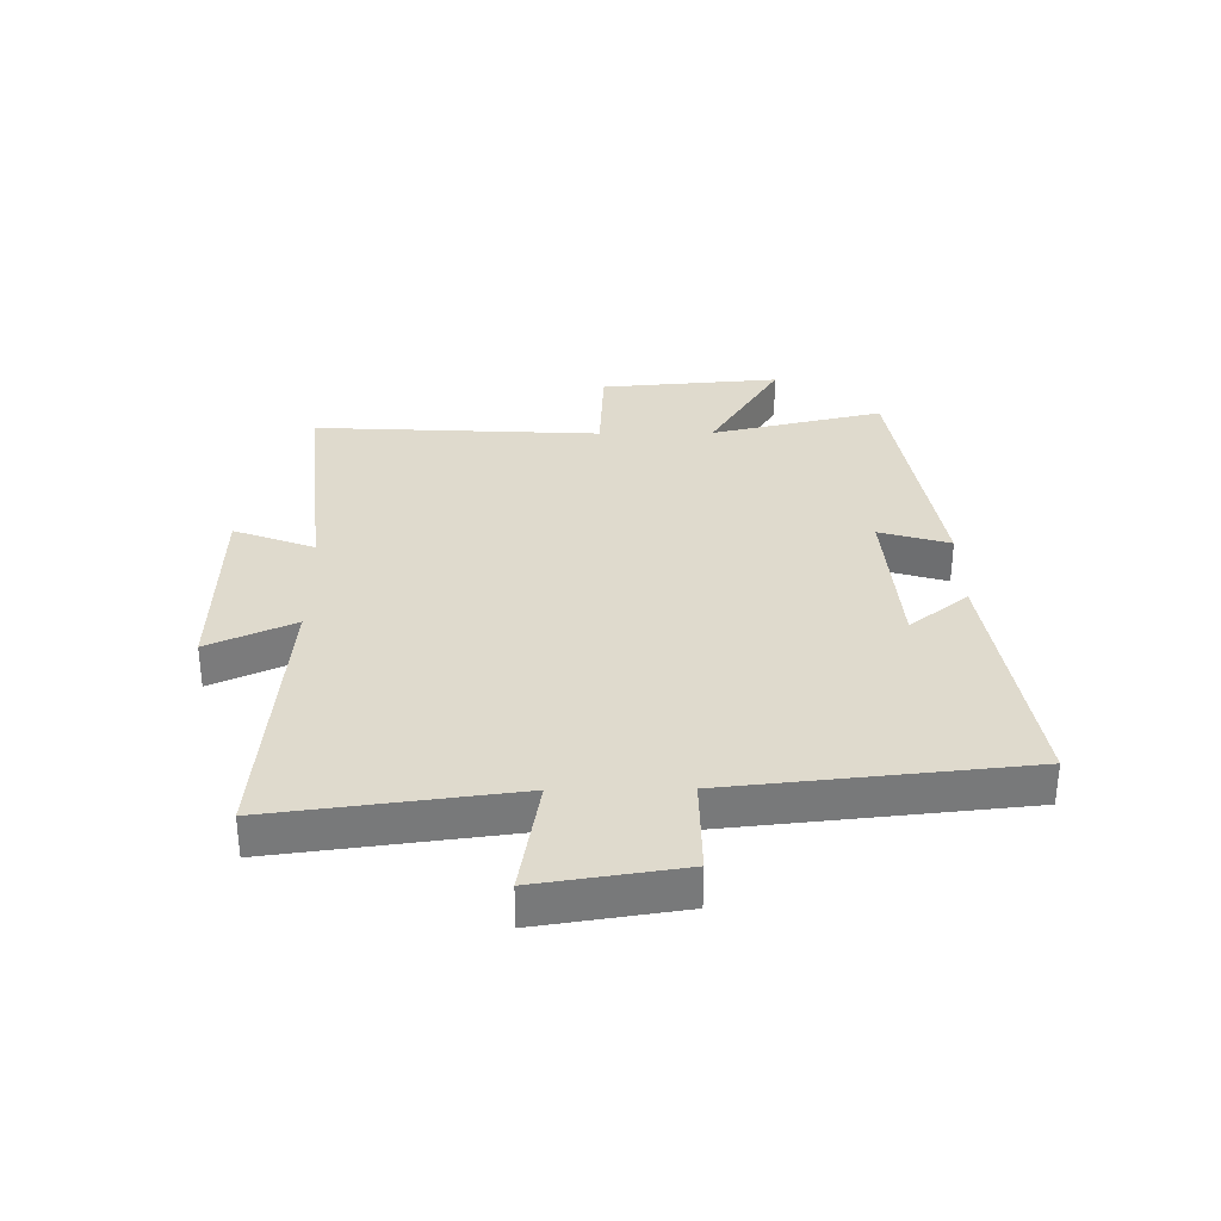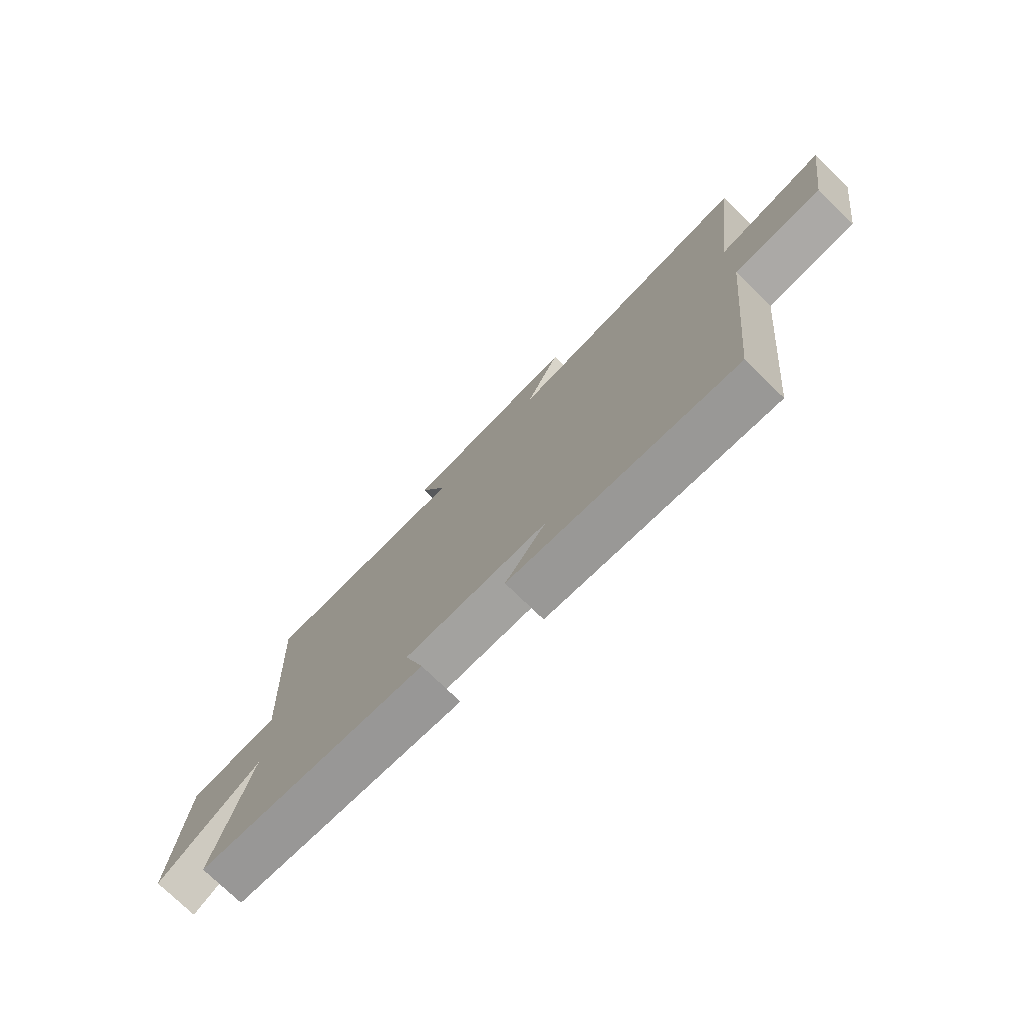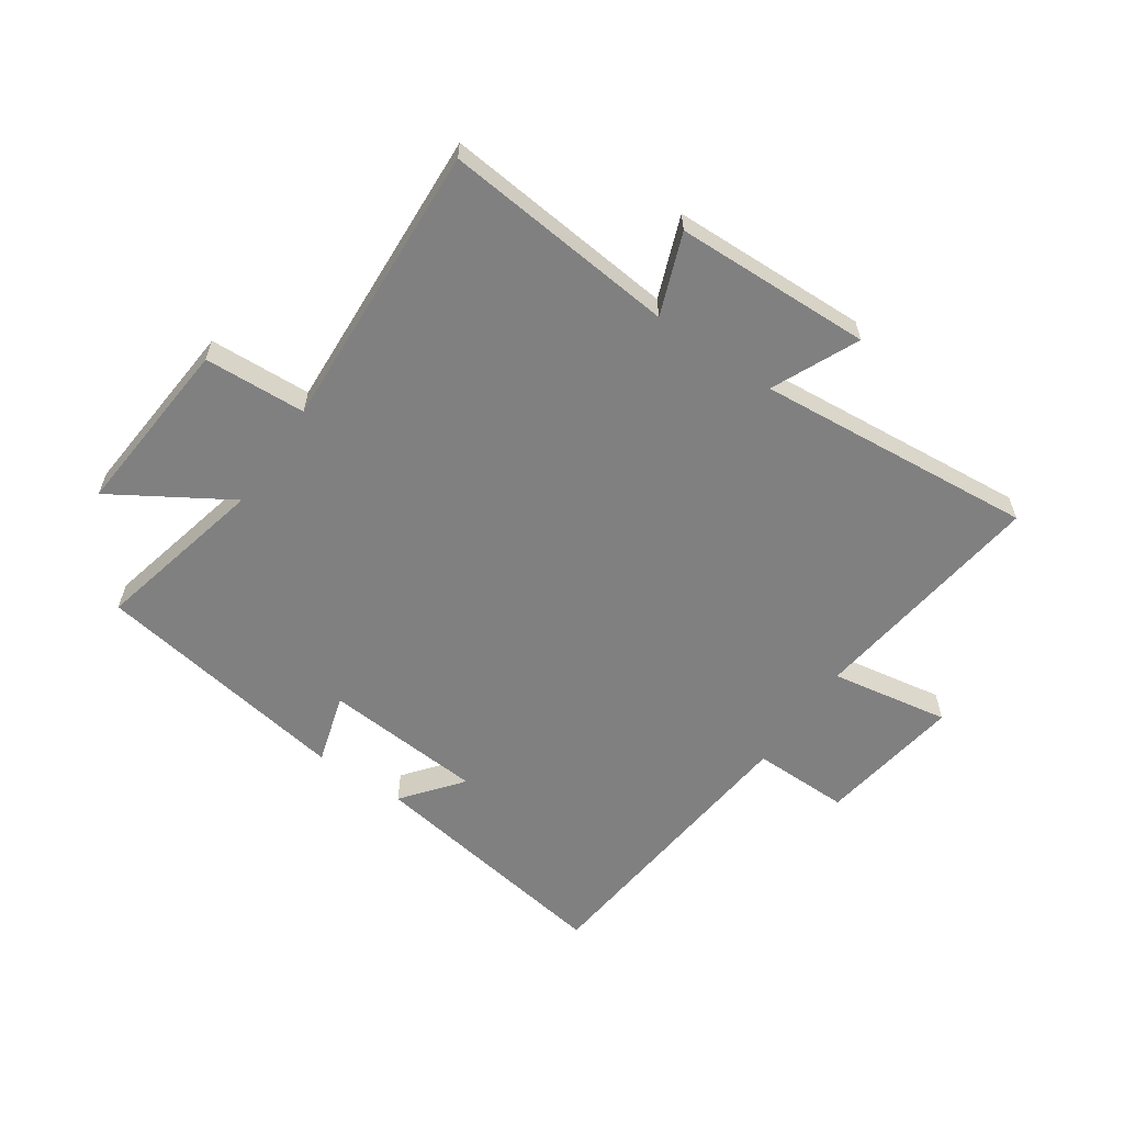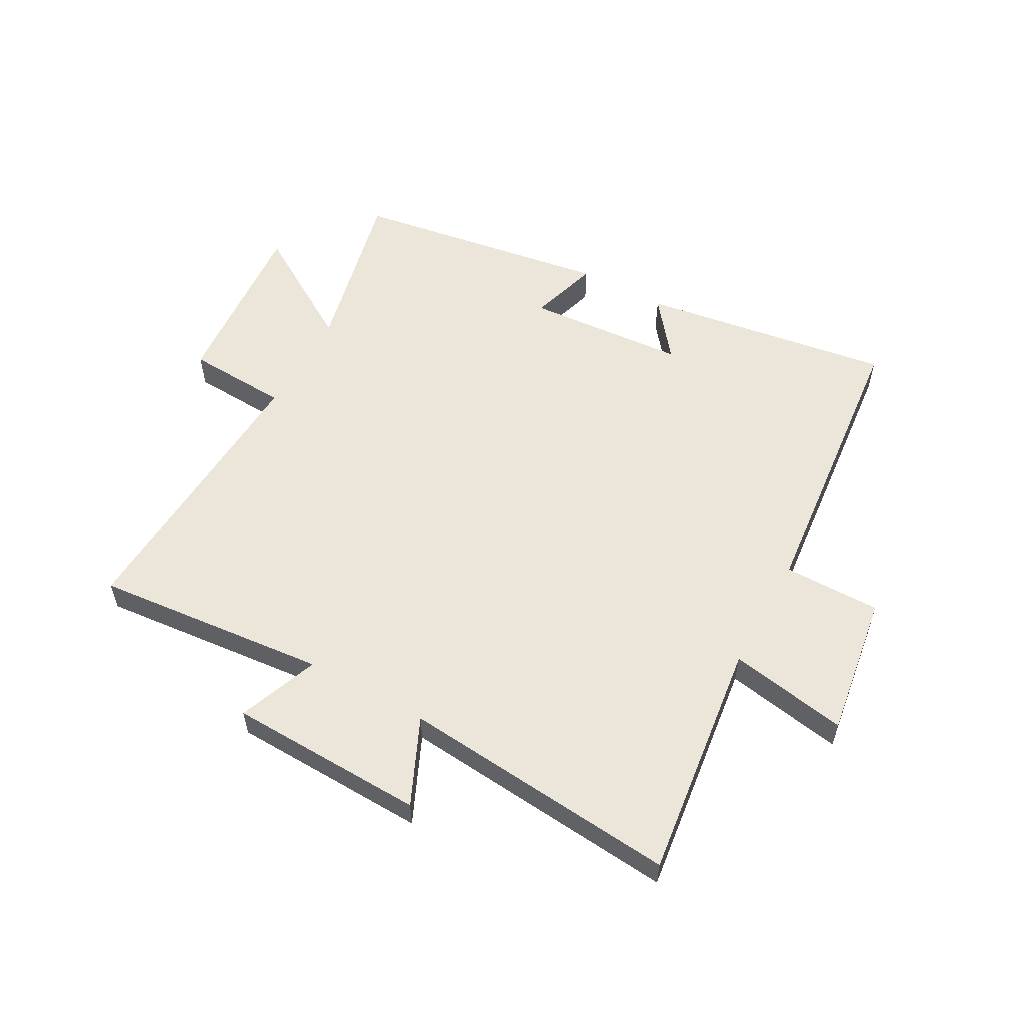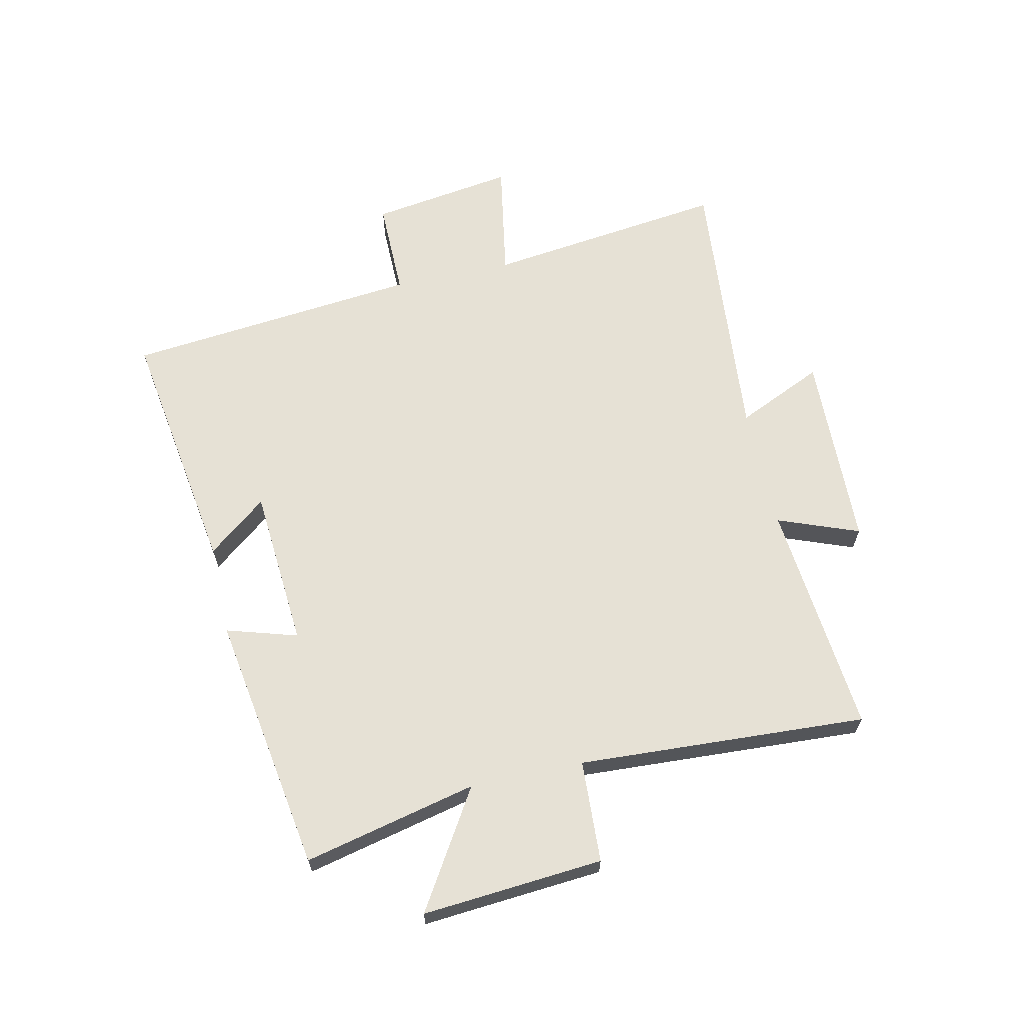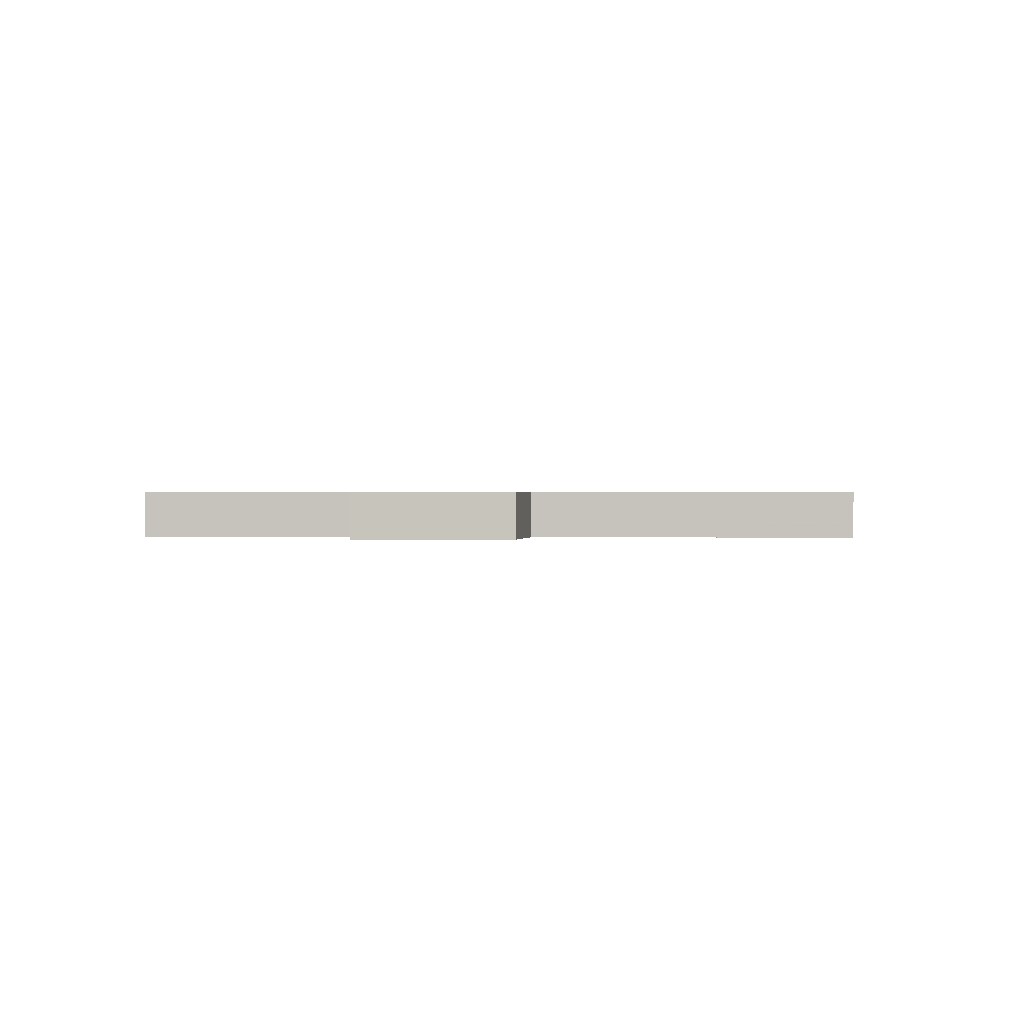
<metadata>
{"format":"obj","ext":"obj","renderer":"f3d","projection":"perspective","resolution":1024,"background":"white","views":[{"elev":32.7,"azim":89.2,"up":"+Y"},{"elev":-75.9,"azim":45.9,"up":"+Z"},{"elev":-60.0,"azim":-34.5,"up":"+Y"},{"elev":56.3,"azim":29.0,"up":"+Y"},{"elev":64.6,"azim":-102.4,"up":"+Y"},{"elev":0.5,"azim":99.0,"up":"+Y"}]}
</metadata>
<code>
v -0.567 0.07 -0.431
v -0.5 0.07 -0.14
v -0.696 0.07 -0.261
v -0.672 0.07 0.043
v -0.5 0.07 0.052
v -0.527 0.07 0.538
v -0.133 0.07 0.5
v -0.185 0.07 0.636
v 0.147 0.07 0.646
v 0.081 0.07 0.5
v 0.551 0.07 0.542
v 0.5 0.07 0.137
v 0.7 0.07 0.172
v 0.664 0.07 -0.07
v 0.5 0.07 -0.069
v 0.45 0.07 -0.565
v 0.025 0.07 -0.5
v 0.103 0.07 -0.401
v -0.167 0.07 -0.381
v -0.131 0.07 -0.5
v -0.567 0 -0.431
v -0.5 0 -0.14
v -0.696 0 -0.261
v -0.672 0 0.043
v -0.5 0 0.052
v -0.527 0 0.538
v -0.133 0 0.5
v -0.185 0 0.636
v 0.147 0 0.646
v 0.081 0 0.5
v 0.551 0 0.542
v 0.5 0 0.137
v 0.7 0 0.172
v 0.664 0 -0.07
v 0.5 0 -0.069
v 0.45 0 -0.565
v 0.025 0 -0.5
v 0.103 0 -0.401
v -0.167 0 -0.381
v -0.131 0 -0.5
f 19 20 1 2
f 18 19 2
f 15 16 17 18
f 15 18 2
f 12 13 14 15
f 12 15 2
f 10 11 12 2
f 7 8 9 10
f 7 10 2 3
f 5 6 7
f 5 7 3
f 3 4 5
f 22 21 40 39
f 22 39 38
f 38 37 36 35
f 22 38 35
f 35 34 33 32
f 22 35 32
f 22 32 31 30
f 30 29 28 27
f 23 22 30 27
f 27 26 25
f 23 27 25
f 25 24 23
f 1 21 22 2
f 2 22 23 3
f 3 23 24 4
f 4 24 25 5
f 5 25 26 6
f 6 26 27 7
f 7 27 28 8
f 8 28 29 9
f 9 29 30 10
f 10 30 31 11
f 11 31 32 12
f 12 32 33 13
f 13 33 34 14
f 14 34 35 15
f 15 35 36 16
f 16 36 37 17
f 17 37 38 18
f 18 38 39 19
f 19 39 40 20
f 20 40 21 1

</code>
